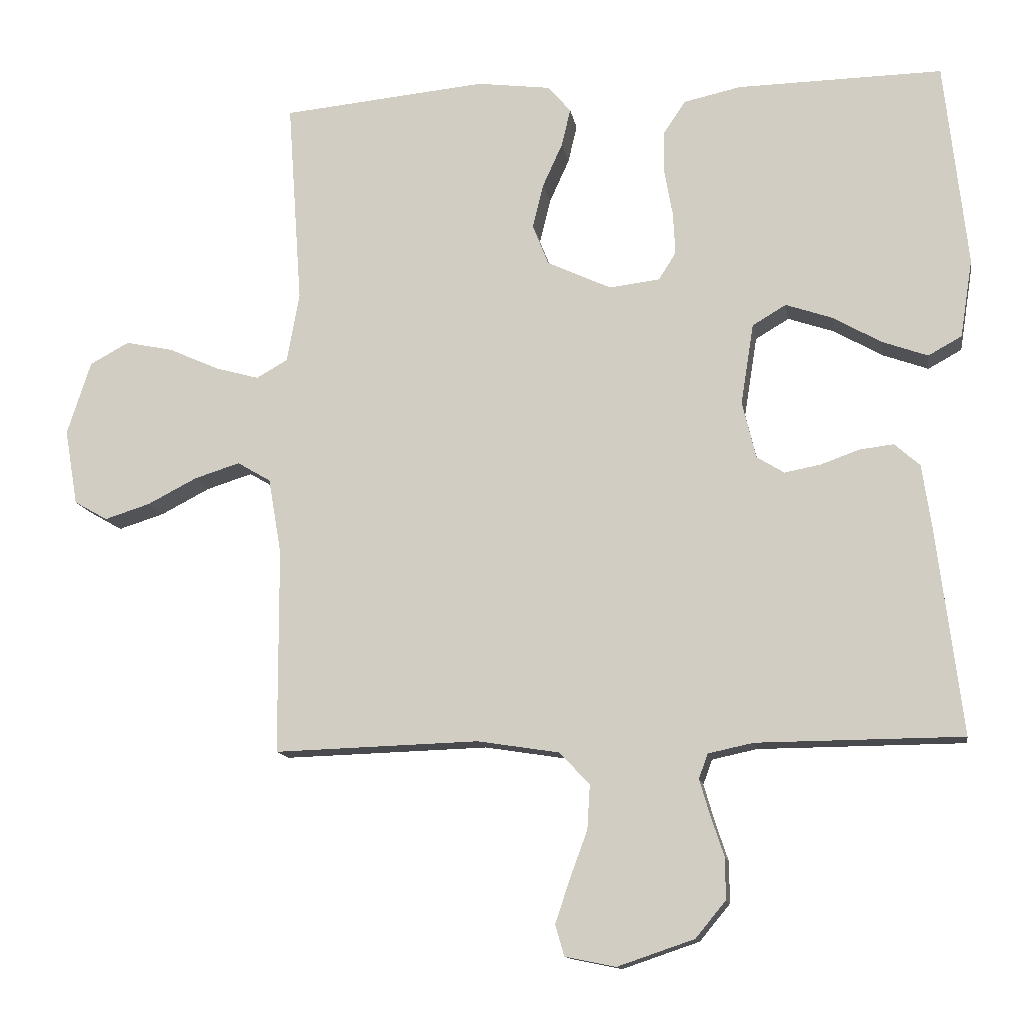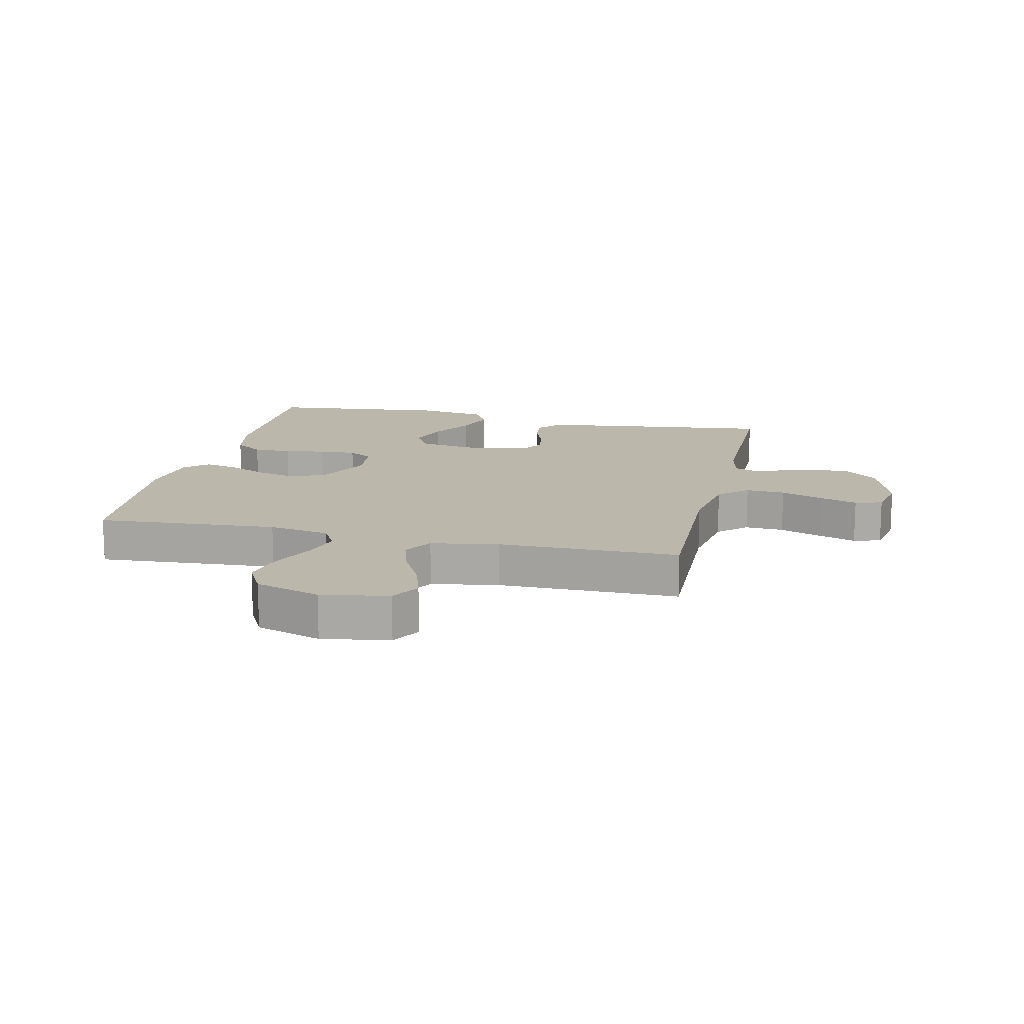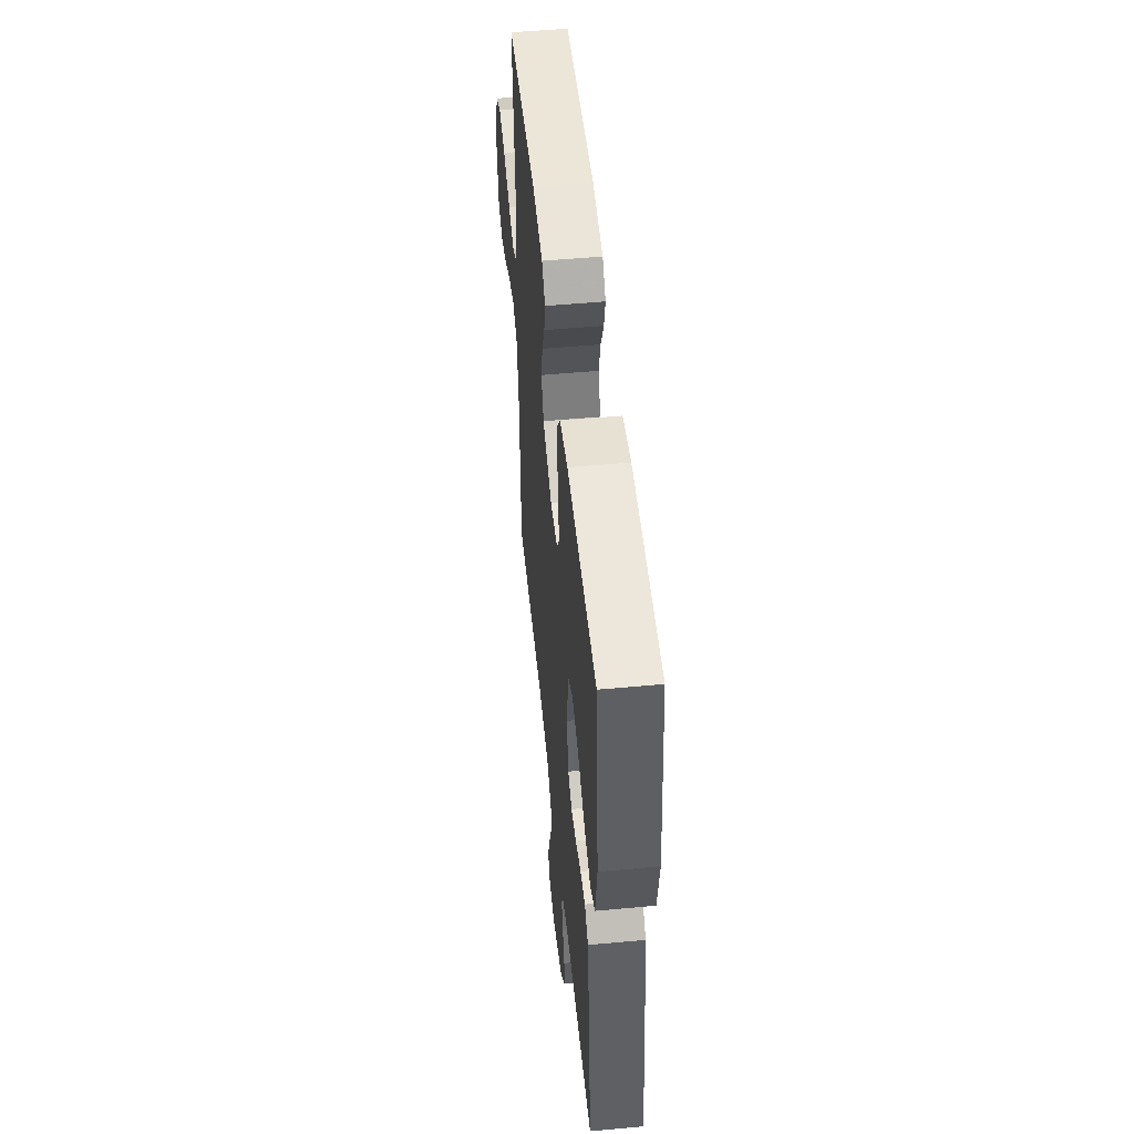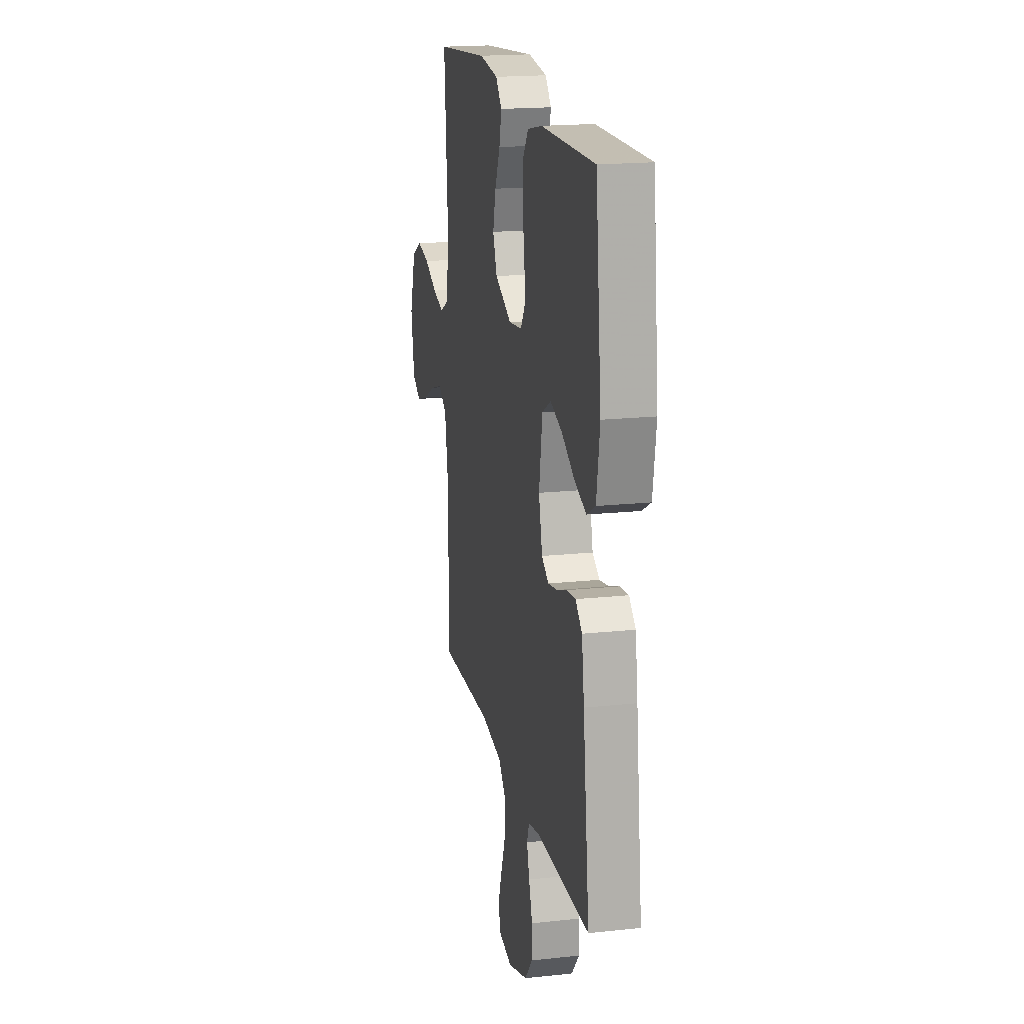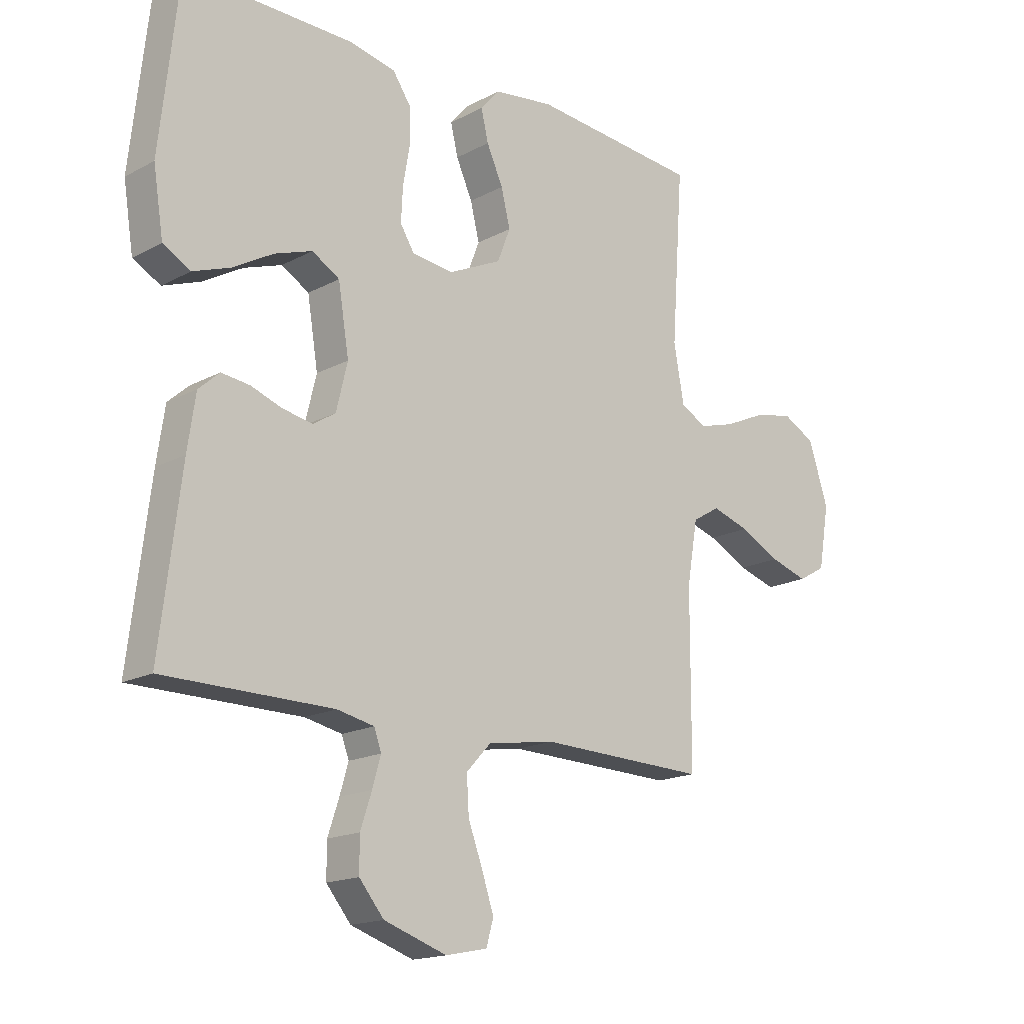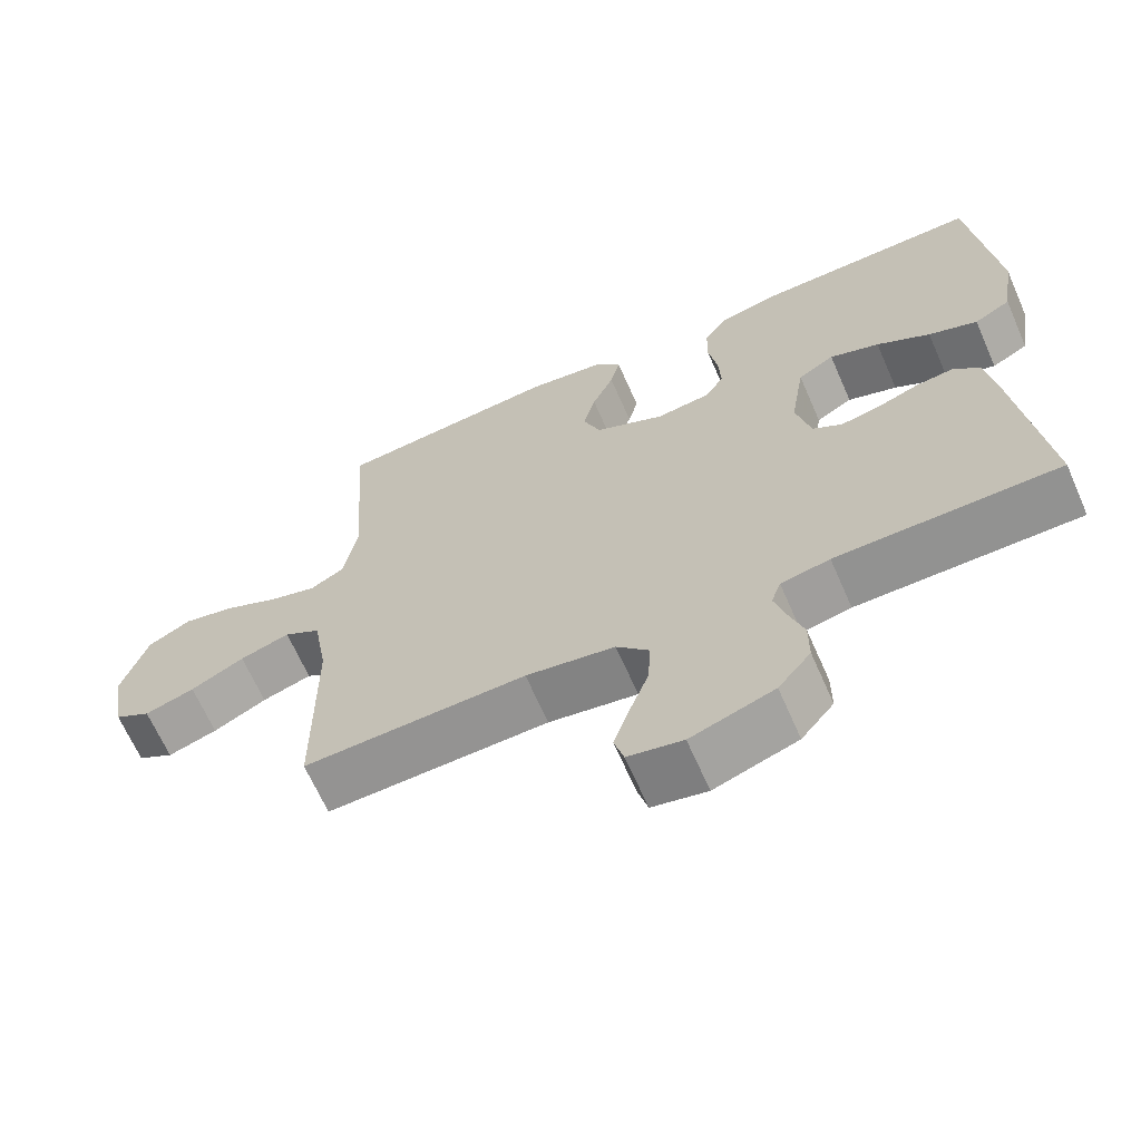
<metadata>
{"format":"obj","ext":"obj","renderer":"f3d","projection":"perspective","resolution":1024,"background":"white","views":[{"elev":-12.9,"azim":-170.5,"up":"+Z"},{"elev":14.4,"azim":102.9,"up":"+Y"},{"elev":52.3,"azim":-95.7,"up":"+Z"},{"elev":18.5,"azim":-101.7,"up":"+Z"},{"elev":-16.8,"azim":-42.9,"up":"+Z"},{"elev":-66.0,"azim":-156.3,"up":"+Z"}]}
</metadata>
<code>
v -0.5 0.07 -0.5
v -0.463 0.07 -0.2
v -0.449 0.07 -0.105
v -0.412 0.07 -0.072
v -0.362 0.07 -0.078
v -0.306 0.07 -0.098
v -0.253 0.07 -0.108
v -0.213 0.07 -0.083
v -0.193 0.07 0
v -0.212 0.07 0.118
v -0.261 0.07 0.147
v -0.328 0.07 0.124
v -0.4 0.07 0.083
v -0.466 0.07 0.059
v -0.515 0.07 0.086
v -0.533 0.07 0.2
v -0.5 0.07 0.5
v -0.2 0.07 0.495
v -0.117 0.07 0.477
v -0.085 0.07 0.43
v -0.084 0.07 0.366
v -0.096 0.07 0.298
v -0.099 0.07 0.237
v -0.074 0.07 0.197
v 0 0.07 0.188
v 0.094 0.07 0.232
v 0.117 0.07 0.291
v 0.101 0.07 0.356
v 0.072 0.07 0.42
v 0.059 0.07 0.475
v 0.093 0.07 0.514
v 0.2 0.07 0.528
v 0.5 0.07 0.5
v 0.479 0.07 0.2
v 0.497 0.07 0.099
v 0.543 0.07 0.073
v 0.607 0.07 0.091
v 0.68 0.07 0.124
v 0.75 0.07 0.139
v 0.808 0.07 0.108
v 0.843 0.07 0
v 0.824 0.07 -0.111
v 0.775 0.07 -0.139
v 0.708 0.07 -0.118
v 0.636 0.07 -0.081
v 0.569 0.07 -0.06
v 0.52 0.07 -0.089
v 0.501 0.07 -0.2
v 0.5 0.07 -0.5
v 0.2 0.07 -0.491
v 0.08 0.07 -0.51
v 0.036 0.07 -0.557
v 0.04 0.07 -0.622
v 0.066 0.07 -0.692
v 0.087 0.07 -0.755
v 0.074 0.07 -0.8
v 0 0.07 -0.815
v -0.112 0.07 -0.777
v -0.156 0.07 -0.724
v -0.156 0.07 -0.664
v -0.136 0.07 -0.604
v -0.121 0.07 -0.552
v -0.134 0.07 -0.516
v -0.2 0.07 -0.502
v -0.5 0 -0.5
v -0.463 0 -0.2
v -0.449 0 -0.105
v -0.412 0 -0.072
v -0.362 0 -0.078
v -0.306 0 -0.098
v -0.253 0 -0.108
v -0.213 0 -0.083
v -0.193 0 0
v -0.212 0 0.118
v -0.261 0 0.147
v -0.328 0 0.124
v -0.4 0 0.083
v -0.466 0 0.059
v -0.515 0 0.086
v -0.533 0 0.2
v -0.5 0 0.5
v -0.2 0 0.495
v -0.117 0 0.477
v -0.085 0 0.43
v -0.084 0 0.366
v -0.096 0 0.298
v -0.099 0 0.237
v -0.074 0 0.197
v 0 0 0.188
v 0.094 0 0.232
v 0.117 0 0.291
v 0.101 0 0.356
v 0.072 0 0.42
v 0.059 0 0.475
v 0.093 0 0.514
v 0.2 0 0.528
v 0.5 0 0.5
v 0.479 0 0.2
v 0.497 0 0.099
v 0.543 0 0.073
v 0.607 0 0.091
v 0.68 0 0.124
v 0.75 0 0.139
v 0.808 0 0.108
v 0.843 0 0
v 0.824 0 -0.111
v 0.775 0 -0.139
v 0.708 0 -0.118
v 0.636 0 -0.081
v 0.569 0 -0.06
v 0.52 0 -0.089
v 0.501 0 -0.2
v 0.5 0 -0.5
v 0.2 0 -0.491
v 0.08 0 -0.51
v 0.036 0 -0.557
v 0.04 0 -0.622
v 0.066 0 -0.692
v 0.087 0 -0.755
v 0.074 0 -0.8
v 0 0 -0.815
v -0.112 0 -0.777
v -0.156 0 -0.724
v -0.156 0 -0.664
v -0.136 0 -0.604
v -0.121 0 -0.552
v -0.134 0 -0.516
v -0.2 0 -0.502
f 58 59 60 61
f 58 61 62
f 57 58 62
f 56 57 62 63
f 53 54 55 56
f 48 49 50
f 47 48 50 51
f 42 43 44 45
f 42 45 46
f 41 42 46
f 40 41 46
f 37 38 39 40
f 36 37 40 46
f 35 36 46 47
f 31 32 33 34
f 28 29 30 31
f 27 28 31 34
f 26 27 34 35
f 19 20 21 22
f 19 22 23
f 18 19 23
f 17 18 23
f 16 17 23 24
f 12 13 14 15
f 11 12 15 16
f 3 4 5 6
f 3 6 7
f 64 1 2 3
f 63 64 3 7
f 53 56 63 7
f 26 35 47 51
f 25 26 51 52
f 11 16 24 25
f 10 11 25
f 9 10 25 52
f 8 9 52 53
f 7 8 53
f 125 124 123 122
f 126 125 122
f 126 122 121
f 127 126 121 120
f 120 119 118 117
f 114 113 112
f 115 114 112 111
f 109 108 107 106
f 110 109 106
f 110 106 105
f 110 105 104
f 104 103 102 101
f 110 104 101 100
f 111 110 100 99
f 98 97 96 95
f 95 94 93 92
f 98 95 92 91
f 99 98 91 90
f 86 85 84 83
f 87 86 83
f 87 83 82
f 87 82 81
f 88 87 81 80
f 79 78 77 76
f 80 79 76 75
f 70 69 68 67
f 71 70 67
f 67 66 65 128
f 71 67 128 127
f 71 127 120 117
f 115 111 99 90
f 116 115 90 89
f 89 88 80 75
f 89 75 74
f 116 89 74 73
f 117 116 73 72
f 117 72 71
f 1 65 66 2
f 2 66 67 3
f 3 67 68 4
f 4 68 69 5
f 5 69 70 6
f 6 70 71 7
f 7 71 72 8
f 8 72 73 9
f 9 73 74 10
f 10 74 75 11
f 11 75 76 12
f 12 76 77 13
f 13 77 78 14
f 14 78 79 15
f 15 79 80 16
f 16 80 81 17
f 17 81 82 18
f 18 82 83 19
f 19 83 84 20
f 20 84 85 21
f 21 85 86 22
f 22 86 87 23
f 23 87 88 24
f 24 88 89 25
f 25 89 90 26
f 26 90 91 27
f 27 91 92 28
f 28 92 93 29
f 29 93 94 30
f 30 94 95 31
f 31 95 96 32
f 32 96 97 33
f 33 97 98 34
f 34 98 99 35
f 35 99 100 36
f 36 100 101 37
f 37 101 102 38
f 38 102 103 39
f 39 103 104 40
f 40 104 105 41
f 41 105 106 42
f 42 106 107 43
f 43 107 108 44
f 44 108 109 45
f 45 109 110 46
f 46 110 111 47
f 47 111 112 48
f 48 112 113 49
f 49 113 114 50
f 50 114 115 51
f 51 115 116 52
f 52 116 117 53
f 53 117 118 54
f 54 118 119 55
f 55 119 120 56
f 56 120 121 57
f 57 121 122 58
f 58 122 123 59
f 59 123 124 60
f 60 124 125 61
f 61 125 126 62
f 62 126 127 63
f 63 127 128 64
f 64 128 65 1

</code>
